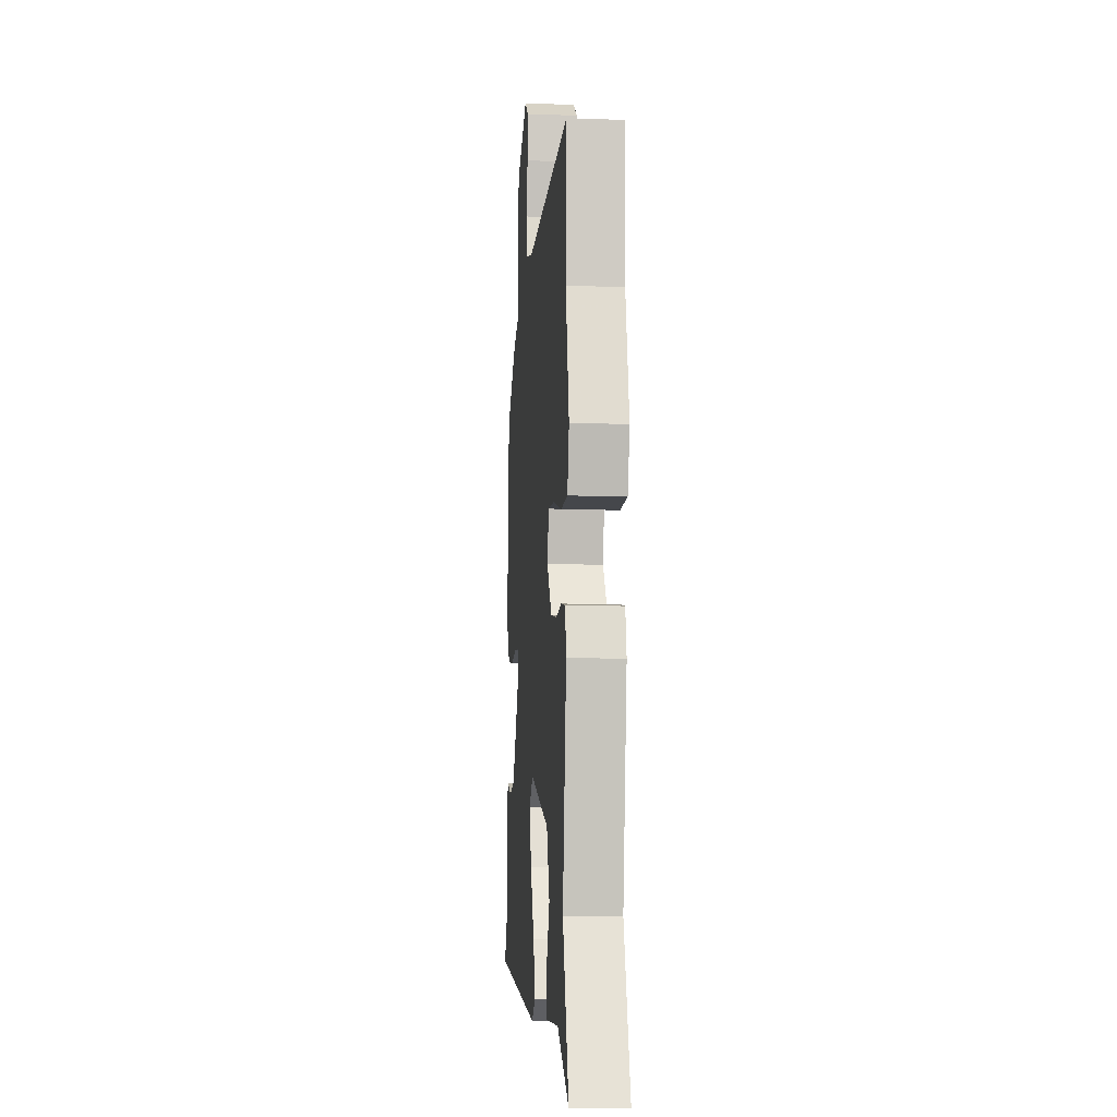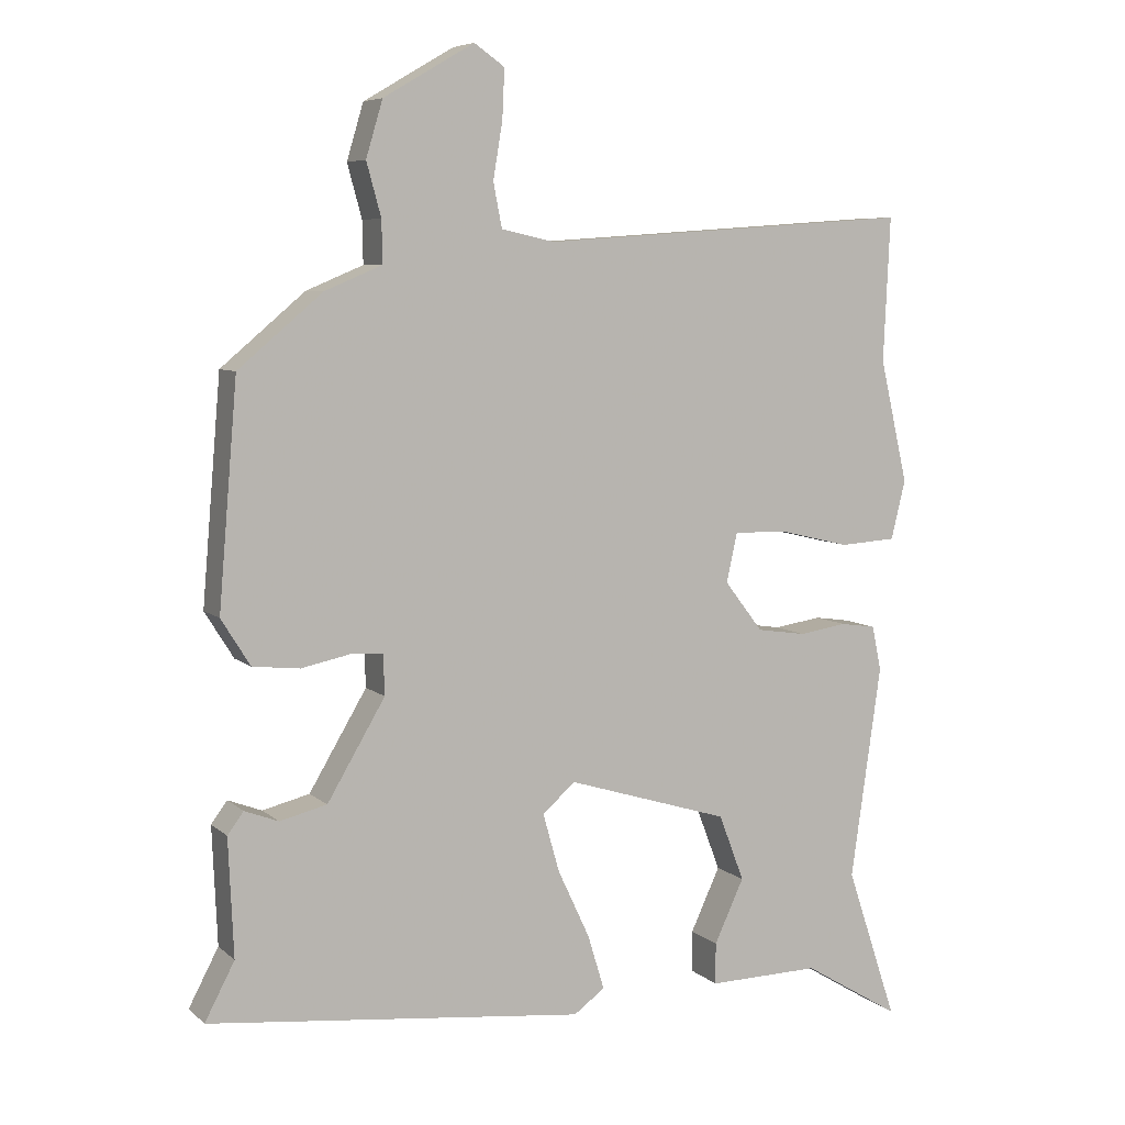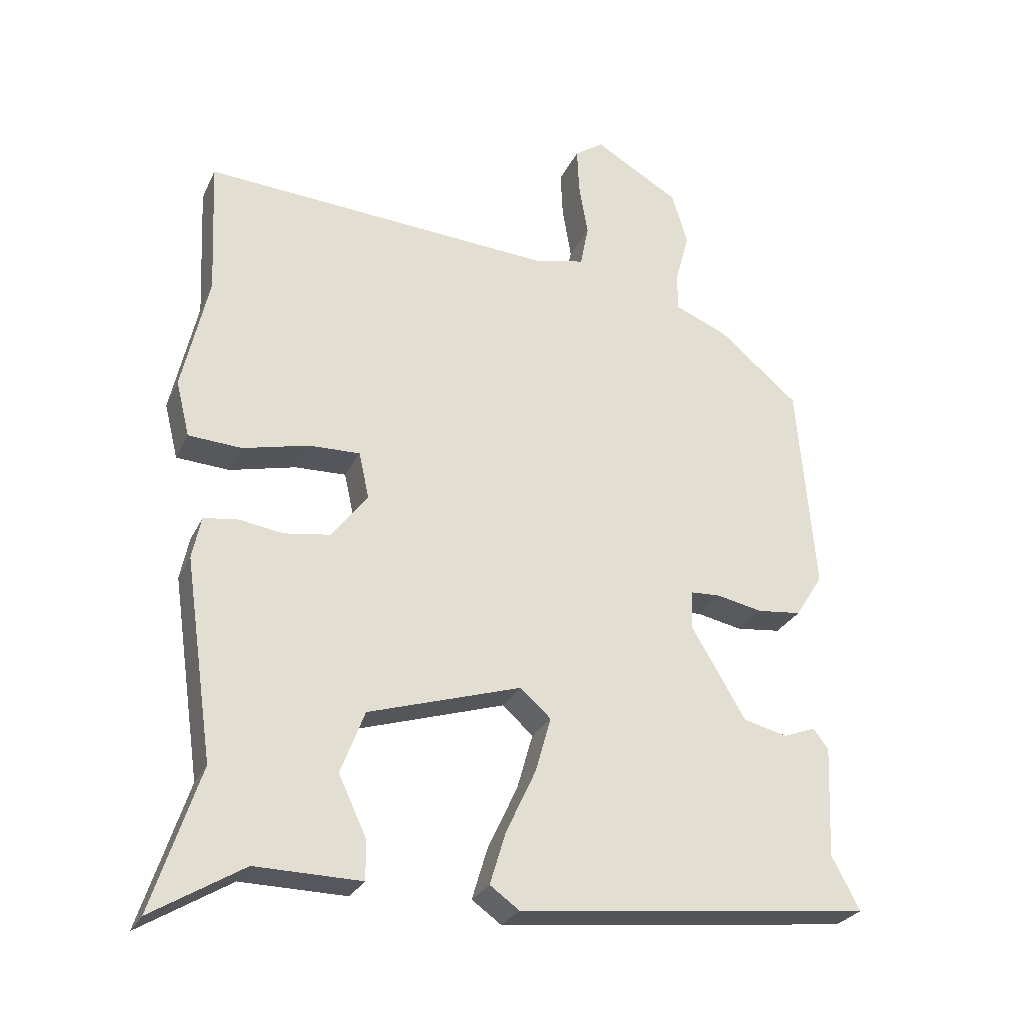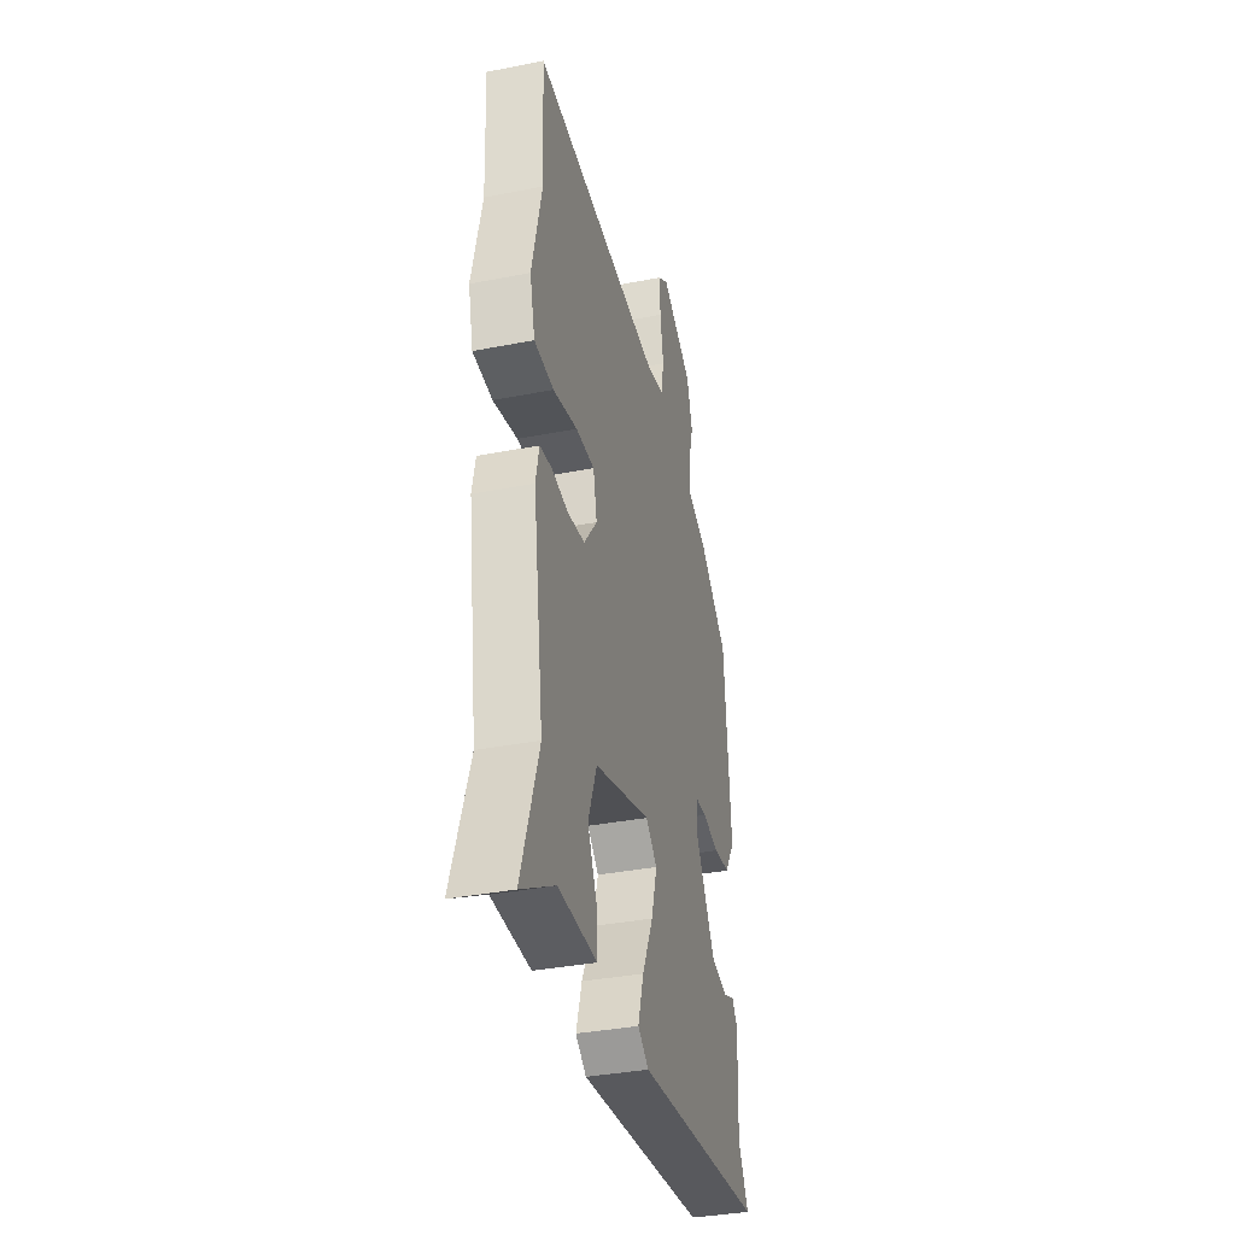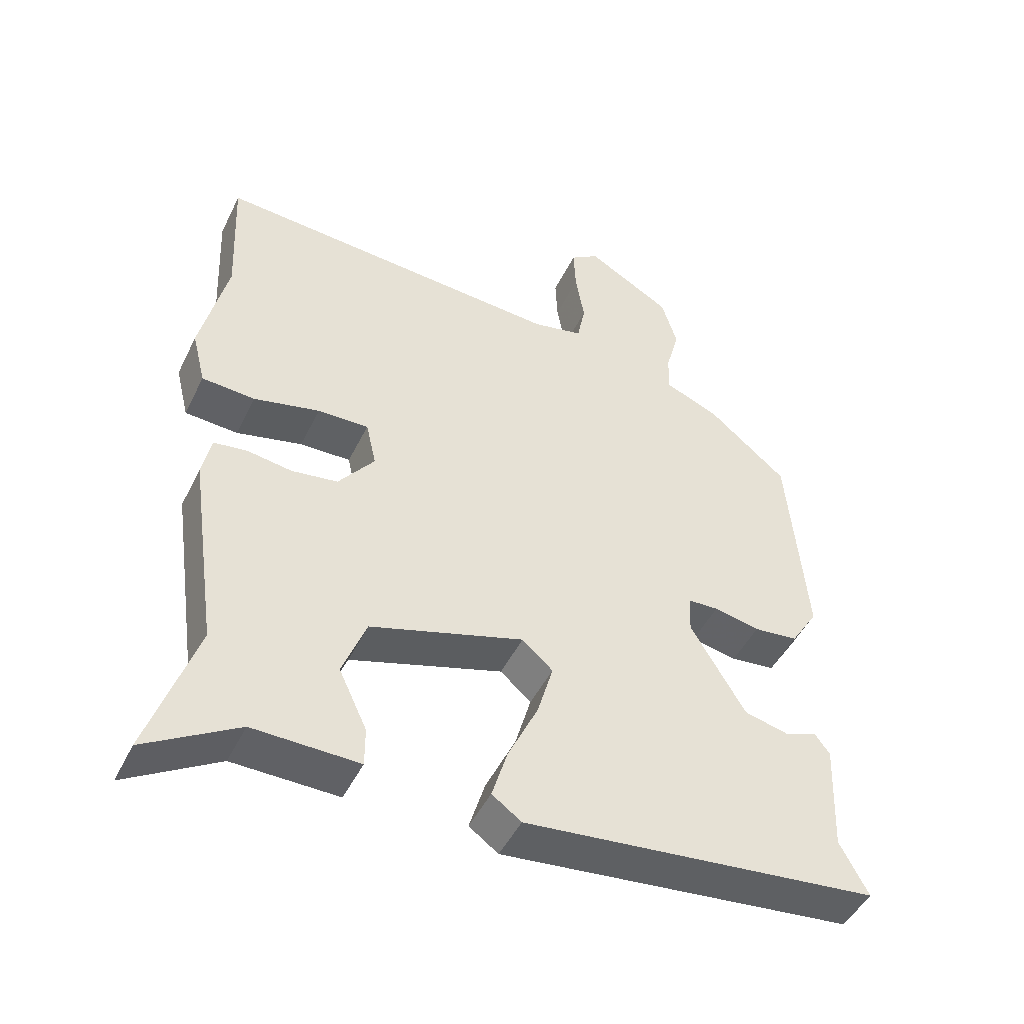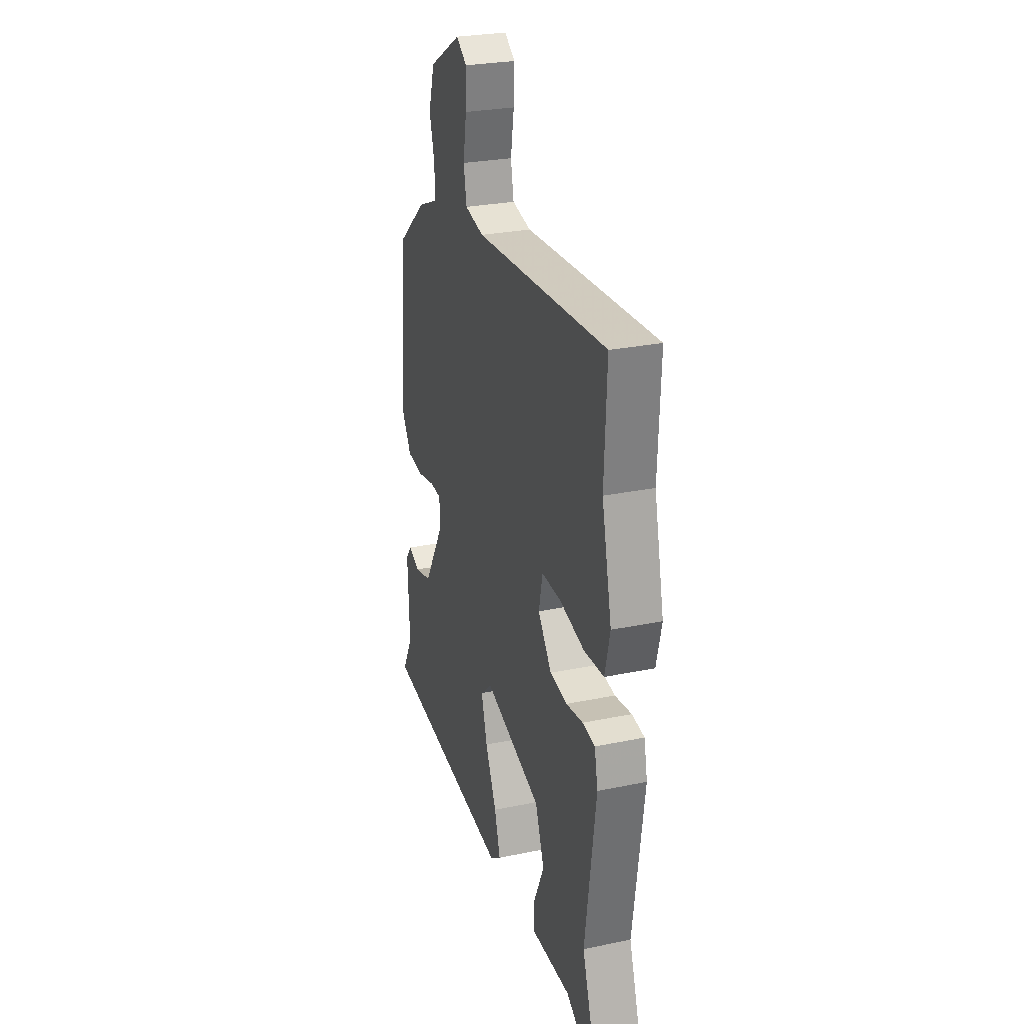
<metadata>
{"format":"obj","ext":"obj","renderer":"f3d","projection":"perspective","resolution":1024,"background":"white","views":[{"elev":-6.9,"azim":-95.2,"up":"+Z"},{"elev":6.8,"azim":155.0,"up":"+Z"},{"elev":-27.0,"azim":-21.0,"up":"+Z"},{"elev":-36.1,"azim":-75.6,"up":"+Z"},{"elev":-47.5,"azim":-25.2,"up":"+Z"},{"elev":27.3,"azim":-107.7,"up":"+Z"}]}
</metadata>
<code>
v 0.502 0.07 -0.456
v -0.018 0.07 -0.512
v -0.061 0.07 -0.481
v -0.038 0.07 -0.405
v 0.006 0.07 -0.311
v 0.029 0.07 -0.23
v -0.016 0.07 -0.19
v -0.241 0.07 -0.259
v -0.276 0.07 -0.351
v -0.235 0.07 -0.439
v -0.235 0.07 -0.496
v -0.39 0.07 -0.493
v -0.525 0.07 -0.574
v -0.455 0.07 -0.364
v -0.497 0.07 -0.07
v -0.484 0.07 -0.008
v -0.435 0.07 -0.001
v -0.369 0.07 -0.011
v -0.301 0.07 -0.001
v -0.248 0.07 0.068
v -0.263 0.07 0.136
v -0.338 0.07 0.134
v -0.435 0.07 0.111
v -0.513 0.07 0.116
v -0.533 0.07 0.197
v -0.494 0.07 0.367
v -0.503 0.07 0.566
v 0.013 0.07 0.53
v 0.087 0.07 0.546
v 0.099 0.07 0.607
v 0.086 0.07 0.685
v 0.083 0.07 0.752
v 0.125 0.07 0.781
v 0.25 0.07 0.708
v 0.273 0.07 0.631
v 0.253 0.07 0.558
v 0.252 0.07 0.5
v 0.331 0.07 0.467
v 0.447 0.07 0.369
v 0.473 0.07 0.062
v 0.433 0.07 -0.002
v 0.368 0.07 -0.009
v 0.301 0.07 0.005
v 0.256 0.07 0.003
v 0.254 0.07 -0.053
v 0.334 0.07 -0.188
v 0.399 0.07 -0.204
v 0.446 0.07 -0.186
v 0.468 0.07 -0.216
v 0.461 0.07 -0.378
v 0.502 0 -0.456
v -0.018 0 -0.512
v -0.061 0 -0.481
v -0.038 0 -0.405
v 0.006 0 -0.311
v 0.029 0 -0.23
v -0.016 0 -0.19
v -0.241 0 -0.259
v -0.276 0 -0.351
v -0.235 0 -0.439
v -0.235 0 -0.496
v -0.39 0 -0.493
v -0.525 0 -0.574
v -0.455 0 -0.364
v -0.497 0 -0.07
v -0.484 0 -0.008
v -0.435 0 -0.001
v -0.369 0 -0.011
v -0.301 0 -0.001
v -0.248 0 0.068
v -0.263 0 0.136
v -0.338 0 0.134
v -0.435 0 0.111
v -0.513 0 0.116
v -0.533 0 0.197
v -0.494 0 0.367
v -0.503 0 0.566
v 0.013 0 0.53
v 0.087 0 0.546
v 0.099 0 0.607
v 0.086 0 0.685
v 0.083 0 0.752
v 0.125 0 0.781
v 0.25 0 0.708
v 0.273 0 0.631
v 0.253 0 0.558
v 0.252 0 0.5
v 0.331 0 0.467
v 0.447 0 0.369
v 0.473 0 0.062
v 0.433 0 -0.002
v 0.368 0 -0.009
v 0.301 0 0.005
v 0.256 0 0.003
v 0.254 0 -0.053
v 0.334 0 -0.188
v 0.399 0 -0.204
v 0.446 0 -0.186
v 0.468 0 -0.216
v 0.461 0 -0.378
f 47 48 49 50
f 46 47 50
f 3 4 5
f 2 3 5
f 1 2 5
f 50 1 5
f 46 50 5
f 45 46 5 6
f 44 45 6 7
f 41 42 43
f 40 41 43
f 39 40 43
f 38 39 43
f 37 38 43
f 37 43 44
f 34 35 36
f 33 34 36
f 32 33 36
f 31 32 36
f 30 31 36
f 29 30 36 37
f 44 7 8
f 37 44 8
f 29 37 8
f 28 29 8
f 24 25 26
f 23 24 26
f 22 23 26
f 26 27 28
f 22 26 28
f 21 22 28
f 16 17 18
f 15 16 18
f 14 15 18
f 14 18 19
f 14 19 20
f 13 14 20
f 12 13 20
f 9 10 11 12
f 8 9 12 20
f 20 21 28
f 8 20 28
f 100 99 98 97
f 100 97 96
f 55 54 53
f 55 53 52
f 55 52 51
f 55 51 100
f 55 100 96
f 56 55 96 95
f 57 56 95 94
f 93 92 91
f 93 91 90
f 93 90 89
f 93 89 88
f 93 88 87
f 94 93 87
f 86 85 84
f 86 84 83
f 86 83 82
f 86 82 81
f 86 81 80
f 87 86 80 79
f 58 57 94
f 58 94 87
f 58 87 79
f 58 79 78
f 76 75 74
f 76 74 73
f 76 73 72
f 78 77 76
f 78 76 72
f 78 72 71
f 68 67 66
f 68 66 65
f 68 65 64
f 69 68 64
f 70 69 64
f 70 64 63
f 70 63 62
f 62 61 60 59
f 70 62 59 58
f 78 71 70
f 78 70 58
f 1 51 52 2
f 2 52 53 3
f 3 53 54 4
f 4 54 55 5
f 5 55 56 6
f 6 56 57 7
f 7 57 58 8
f 8 58 59 9
f 9 59 60 10
f 10 60 61 11
f 11 61 62 12
f 12 62 63 13
f 13 63 64 14
f 14 64 65 15
f 15 65 66 16
f 16 66 67 17
f 17 67 68 18
f 18 68 69 19
f 19 69 70 20
f 20 70 71 21
f 21 71 72 22
f 22 72 73 23
f 23 73 74 24
f 24 74 75 25
f 25 75 76 26
f 26 76 77 27
f 27 77 78 28
f 28 78 79 29
f 29 79 80 30
f 30 80 81 31
f 31 81 82 32
f 32 82 83 33
f 33 83 84 34
f 34 84 85 35
f 35 85 86 36
f 36 86 87 37
f 37 87 88 38
f 38 88 89 39
f 39 89 90 40
f 40 90 91 41
f 41 91 92 42
f 42 92 93 43
f 43 93 94 44
f 44 94 95 45
f 45 95 96 46
f 46 96 97 47
f 47 97 98 48
f 48 98 99 49
f 49 99 100 50
f 50 100 51 1

</code>
